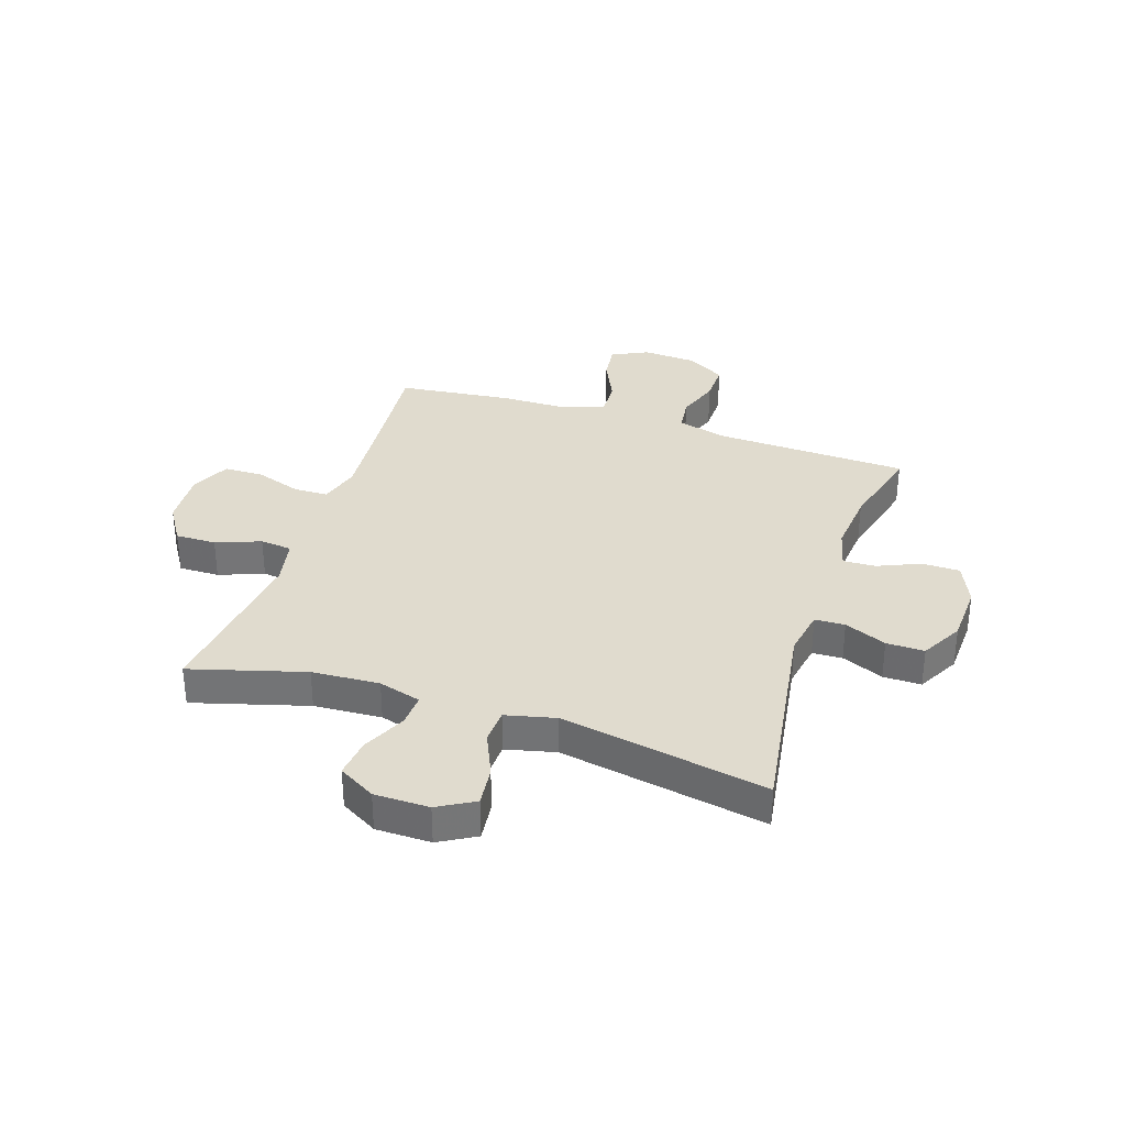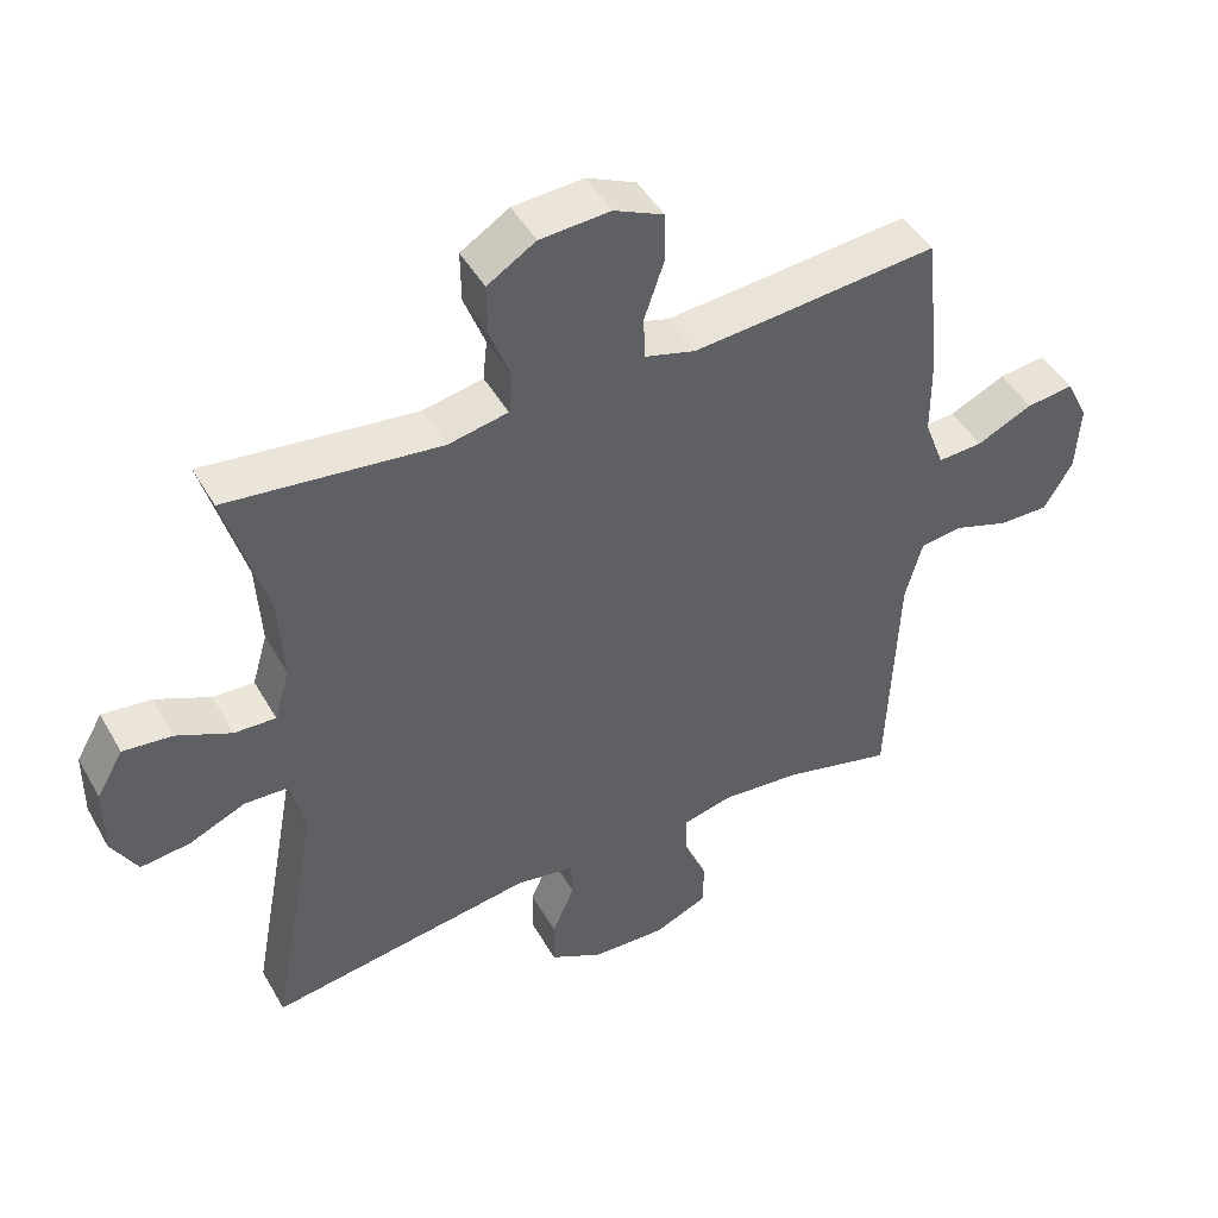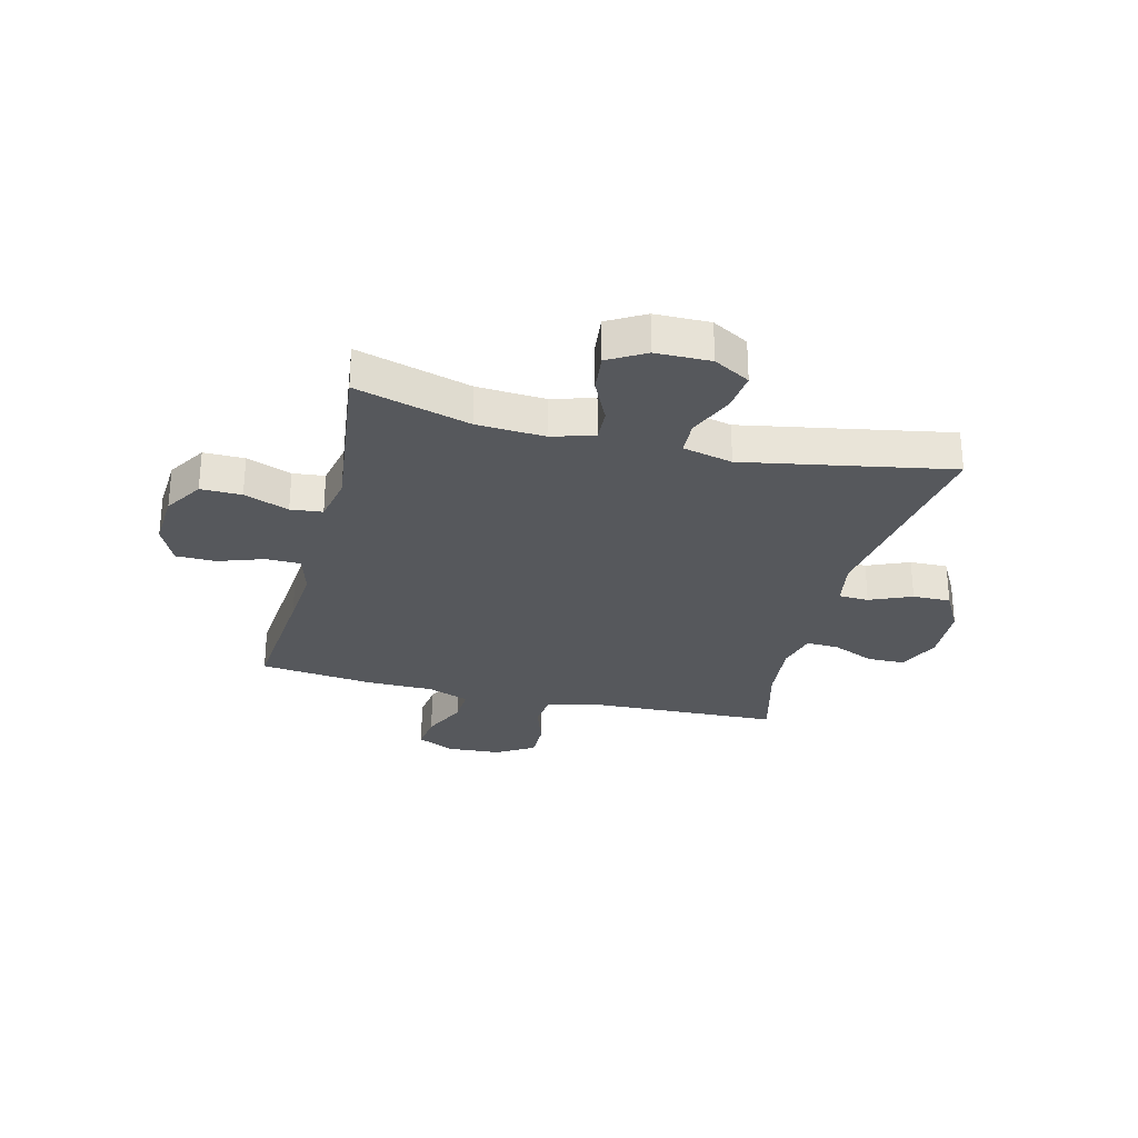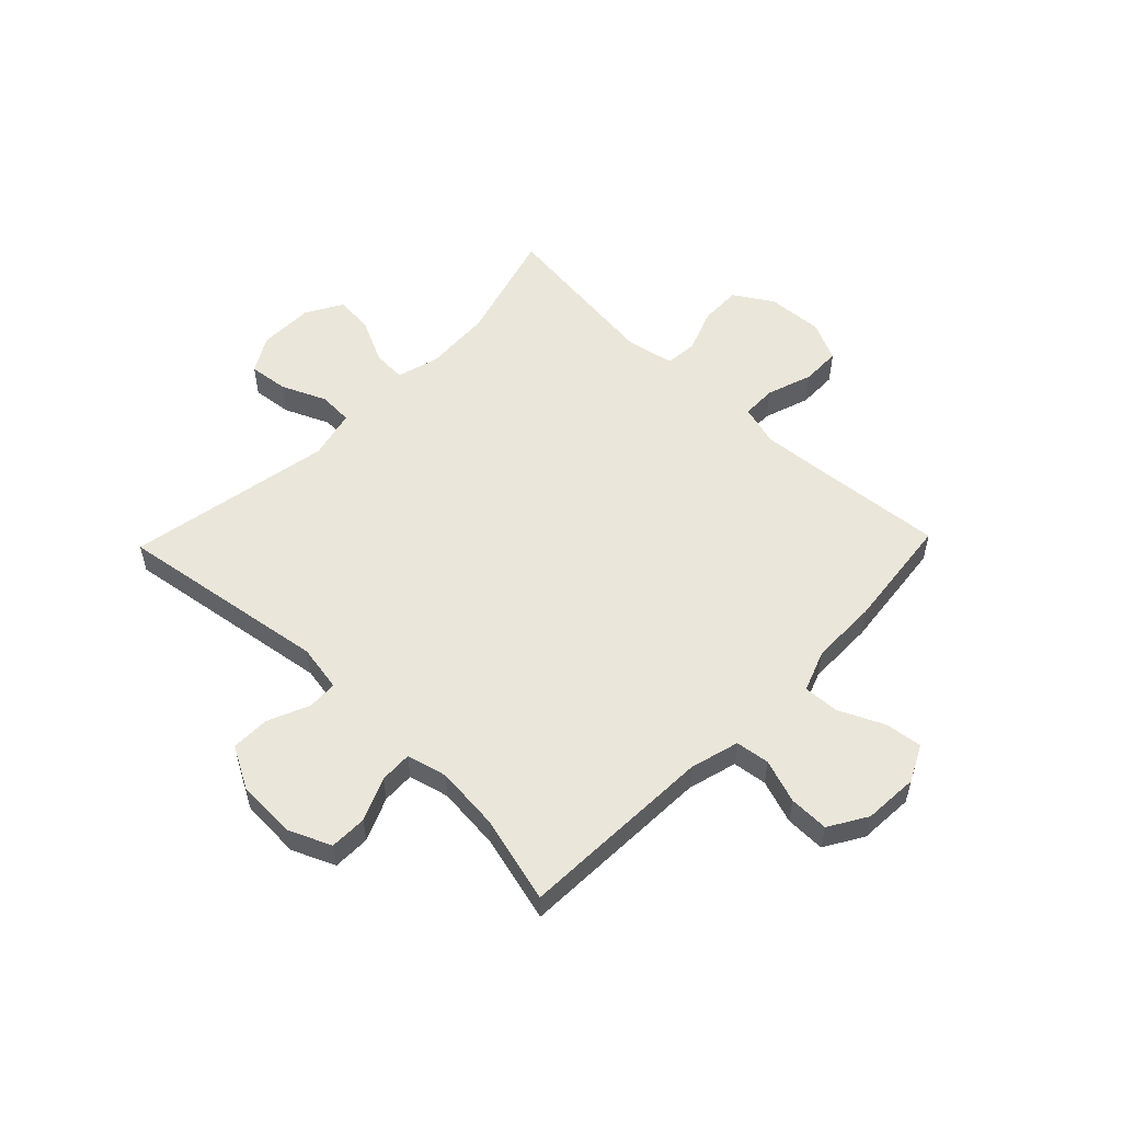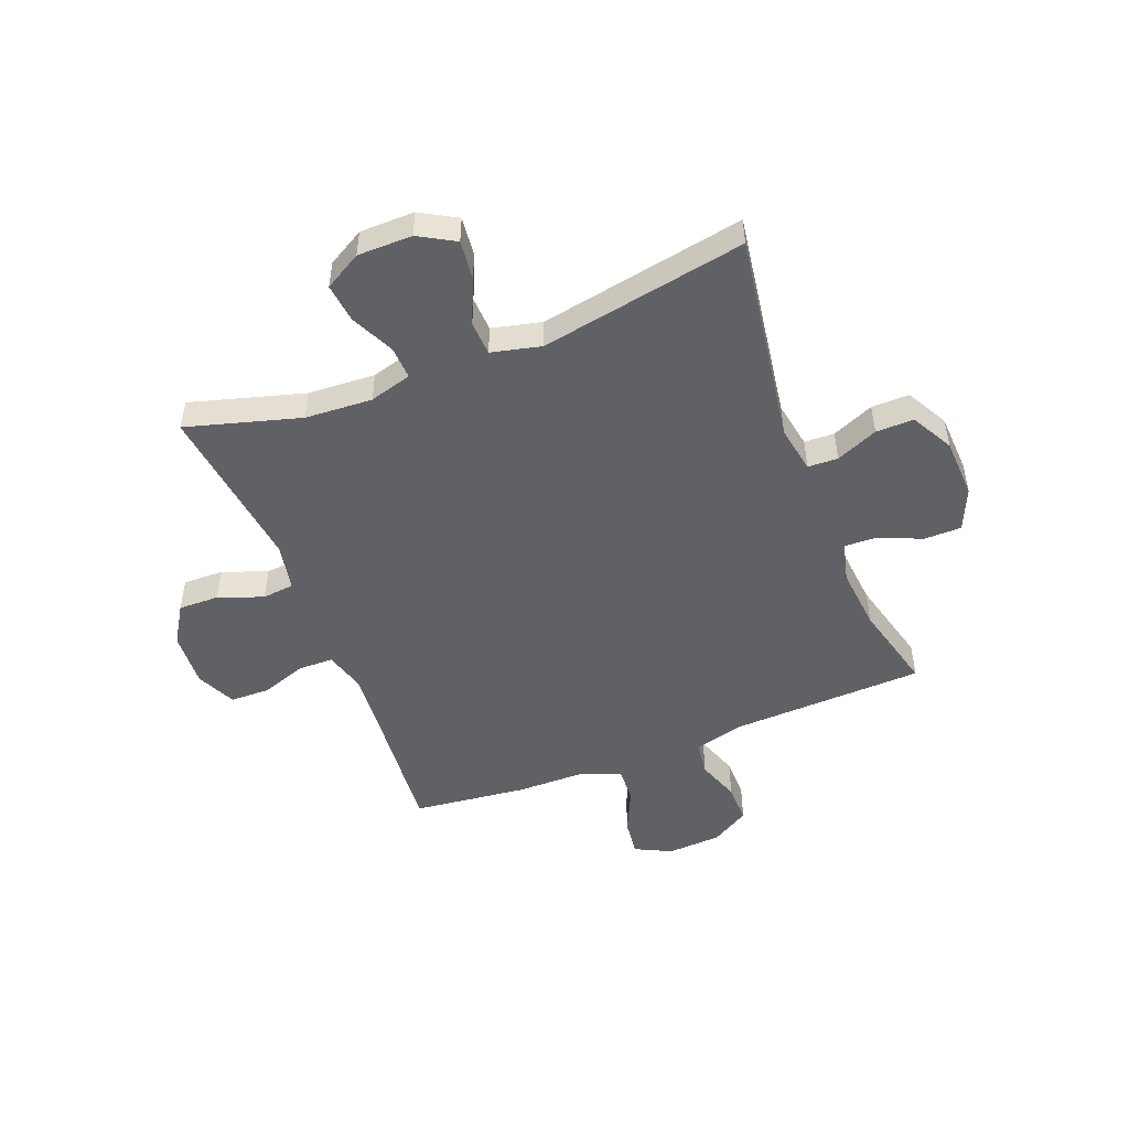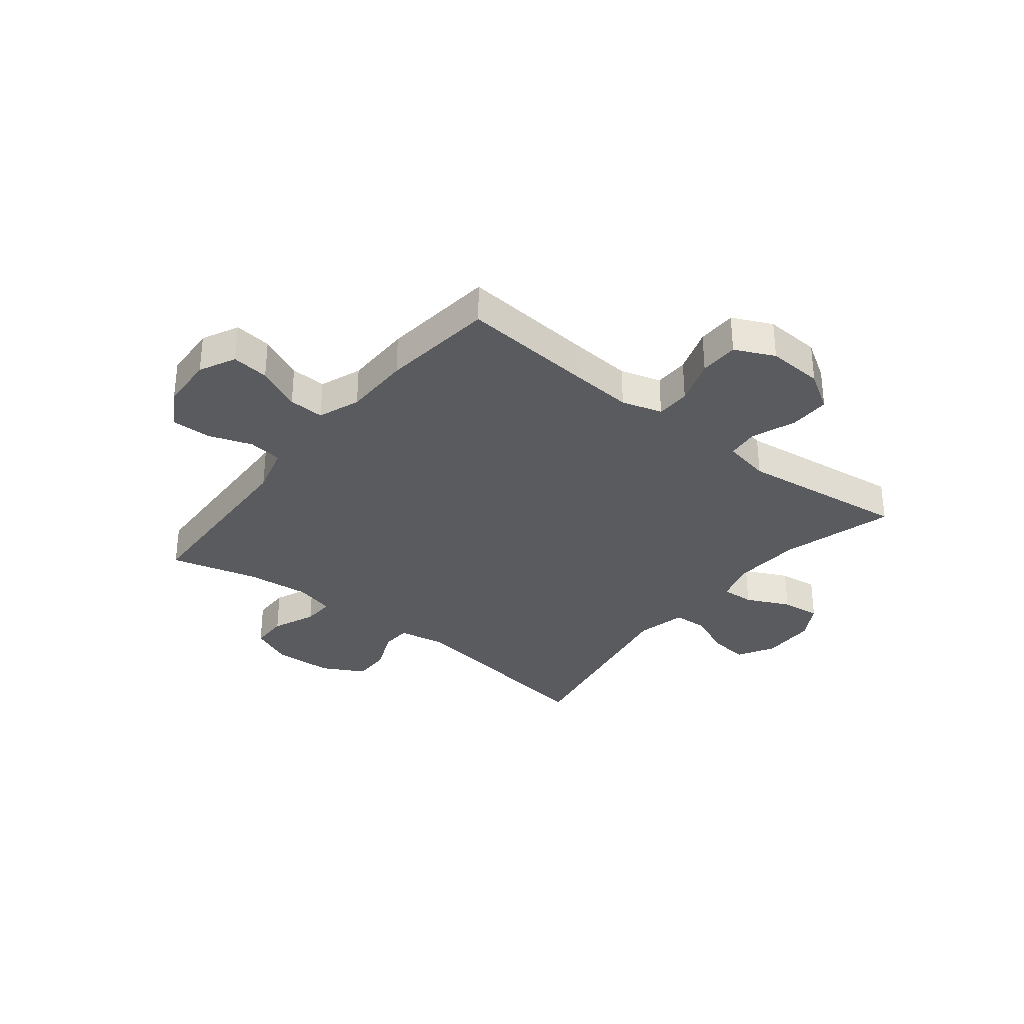
<metadata>
{"format":"obj","ext":"obj","renderer":"f3d","projection":"perspective","resolution":1024,"background":"white","views":[{"elev":33.6,"azim":108.2,"up":"+Y"},{"elev":46.4,"azim":151.7,"up":"+Z"},{"elev":-28.3,"azim":75.9,"up":"+Y"},{"elev":54.7,"azim":-136.0,"up":"+Y"},{"elev":-49.4,"azim":111.3,"up":"+Y"},{"elev":-32.7,"azim":-38.4,"up":"+Y"}]}
</metadata>
<code>
v 0.5 0.07 -0.5
v 0.12 0.07 -0.443
v 0.036 0.07 -0.458
v 0.034 0.07 -0.512
v 0.066 0.07 -0.587
v 0.067 0.07 -0.655
v -0.008 0.07 -0.696
v -0.115 0.07 -0.701
v -0.191 0.07 -0.668
v -0.192 0.07 -0.601
v -0.159 0.07 -0.524
v -0.157 0.07 -0.466
v -0.229 0.07 -0.448
v -0.343 0.07 -0.459
v -0.5 0.07 -0.5
v -0.514 0.07 -0.151
v -0.538 0.07 -0.063
v -0.599 0.07 -0.055
v -0.677 0.07 -0.082
v -0.748 0.07 -0.083
v -0.789 0.07 -0.015
v -0.795 0.07 0.083
v -0.763 0.07 0.148
v -0.696 0.07 0.14
v -0.616 0.07 0.103
v -0.552 0.07 0.1
v -0.524 0.07 0.175
v -0.523 0.07 0.295
v -0.5 0.07 0.5
v -0.263 0.07 0.479
v -0.15 0.07 0.47
v -0.077 0.07 0.491
v -0.076 0.07 0.553
v -0.104 0.07 0.635
v -0.103 0.07 0.706
v -0.032 0.07 0.739
v 0.068 0.07 0.733
v 0.137 0.07 0.69
v 0.136 0.07 0.617
v 0.106 0.07 0.537
v 0.112 0.07 0.48
v 0.197 0.07 0.463
v 0.5 0.07 0.5
v 0.442 0.07 0.296
v 0.435 0.07 0.175
v 0.457 0.07 0.099
v 0.516 0.07 0.102
v 0.594 0.07 0.139
v 0.664 0.07 0.147
v 0.702 0.07 0.081
v 0.703 0.07 -0.017
v 0.666 0.07 -0.082
v 0.595 0.07 -0.074
v 0.515 0.07 -0.039
v 0.453 0.07 -0.042
v 0.432 0.07 -0.131
v 0.5 0 -0.5
v 0.12 0 -0.443
v 0.036 0 -0.458
v 0.034 0 -0.512
v 0.066 0 -0.587
v 0.067 0 -0.655
v -0.008 0 -0.696
v -0.115 0 -0.701
v -0.191 0 -0.668
v -0.192 0 -0.601
v -0.159 0 -0.524
v -0.157 0 -0.466
v -0.229 0 -0.448
v -0.343 0 -0.459
v -0.5 0 -0.5
v -0.514 0 -0.151
v -0.538 0 -0.063
v -0.599 0 -0.055
v -0.677 0 -0.082
v -0.748 0 -0.083
v -0.789 0 -0.015
v -0.795 0 0.083
v -0.763 0 0.148
v -0.696 0 0.14
v -0.616 0 0.103
v -0.552 0 0.1
v -0.524 0 0.175
v -0.523 0 0.295
v -0.5 0 0.5
v -0.263 0 0.479
v -0.15 0 0.47
v -0.077 0 0.491
v -0.076 0 0.553
v -0.104 0 0.635
v -0.103 0 0.706
v -0.032 0 0.739
v 0.068 0 0.733
v 0.137 0 0.69
v 0.136 0 0.617
v 0.106 0 0.537
v 0.112 0 0.48
v 0.197 0 0.463
v 0.5 0 0.5
v 0.442 0 0.296
v 0.435 0 0.175
v 0.457 0 0.099
v 0.516 0 0.102
v 0.594 0 0.139
v 0.664 0 0.147
v 0.702 0 0.081
v 0.703 0 -0.017
v 0.666 0 -0.082
v 0.595 0 -0.074
v 0.515 0 -0.039
v 0.453 0 -0.042
v 0.432 0 -0.131
f 52 53 54
f 51 52 54
f 50 51 54
f 49 50 54
f 48 49 54
f 47 48 54
f 46 47 54 55
f 45 46 55 56
f 42 43 44
f 41 42 44 45
f 38 39 40
f 37 38 40
f 36 37 40
f 35 36 40
f 34 35 40
f 33 34 40
f 32 33 40 41
f 41 45 56
f 32 41 56
f 31 32 56
f 27 28 29 30
f 56 1 2
f 31 56 2
f 30 31 2
f 27 30 2
f 26 27 2
f 23 24 25
f 22 23 25
f 21 22 25
f 20 21 25
f 19 20 25
f 18 19 25
f 14 15 16
f 13 14 16 17
f 12 13 17
f 9 10 11
f 8 9 11
f 7 8 11
f 6 7 11
f 5 6 11
f 4 5 11
f 3 4 11 12
f 2 3 12 17
f 17 18 25 26
f 2 17 26
f 110 109 108
f 110 108 107
f 110 107 106
f 110 106 105
f 110 105 104
f 110 104 103
f 111 110 103 102
f 112 111 102 101
f 100 99 98
f 101 100 98 97
f 96 95 94
f 96 94 93
f 96 93 92
f 96 92 91
f 96 91 90
f 96 90 89
f 97 96 89 88
f 112 101 97
f 112 97 88
f 112 88 87
f 86 85 84 83
f 58 57 112
f 58 112 87
f 58 87 86
f 58 86 83
f 58 83 82
f 81 80 79
f 81 79 78
f 81 78 77
f 81 77 76
f 81 76 75
f 81 75 74
f 72 71 70
f 73 72 70 69
f 73 69 68
f 67 66 65
f 67 65 64
f 67 64 63
f 67 63 62
f 67 62 61
f 67 61 60
f 68 67 60 59
f 73 68 59 58
f 82 81 74 73
f 82 73 58
f 1 57 58 2
f 2 58 59 3
f 3 59 60 4
f 4 60 61 5
f 5 61 62 6
f 6 62 63 7
f 7 63 64 8
f 8 64 65 9
f 9 65 66 10
f 10 66 67 11
f 11 67 68 12
f 12 68 69 13
f 13 69 70 14
f 14 70 71 15
f 15 71 72 16
f 16 72 73 17
f 17 73 74 18
f 18 74 75 19
f 19 75 76 20
f 20 76 77 21
f 21 77 78 22
f 22 78 79 23
f 23 79 80 24
f 24 80 81 25
f 25 81 82 26
f 26 82 83 27
f 27 83 84 28
f 28 84 85 29
f 29 85 86 30
f 30 86 87 31
f 31 87 88 32
f 32 88 89 33
f 33 89 90 34
f 34 90 91 35
f 35 91 92 36
f 36 92 93 37
f 37 93 94 38
f 38 94 95 39
f 39 95 96 40
f 40 96 97 41
f 41 97 98 42
f 42 98 99 43
f 43 99 100 44
f 44 100 101 45
f 45 101 102 46
f 46 102 103 47
f 47 103 104 48
f 48 104 105 49
f 49 105 106 50
f 50 106 107 51
f 51 107 108 52
f 52 108 109 53
f 53 109 110 54
f 54 110 111 55
f 55 111 112 56
f 56 112 57 1

</code>
